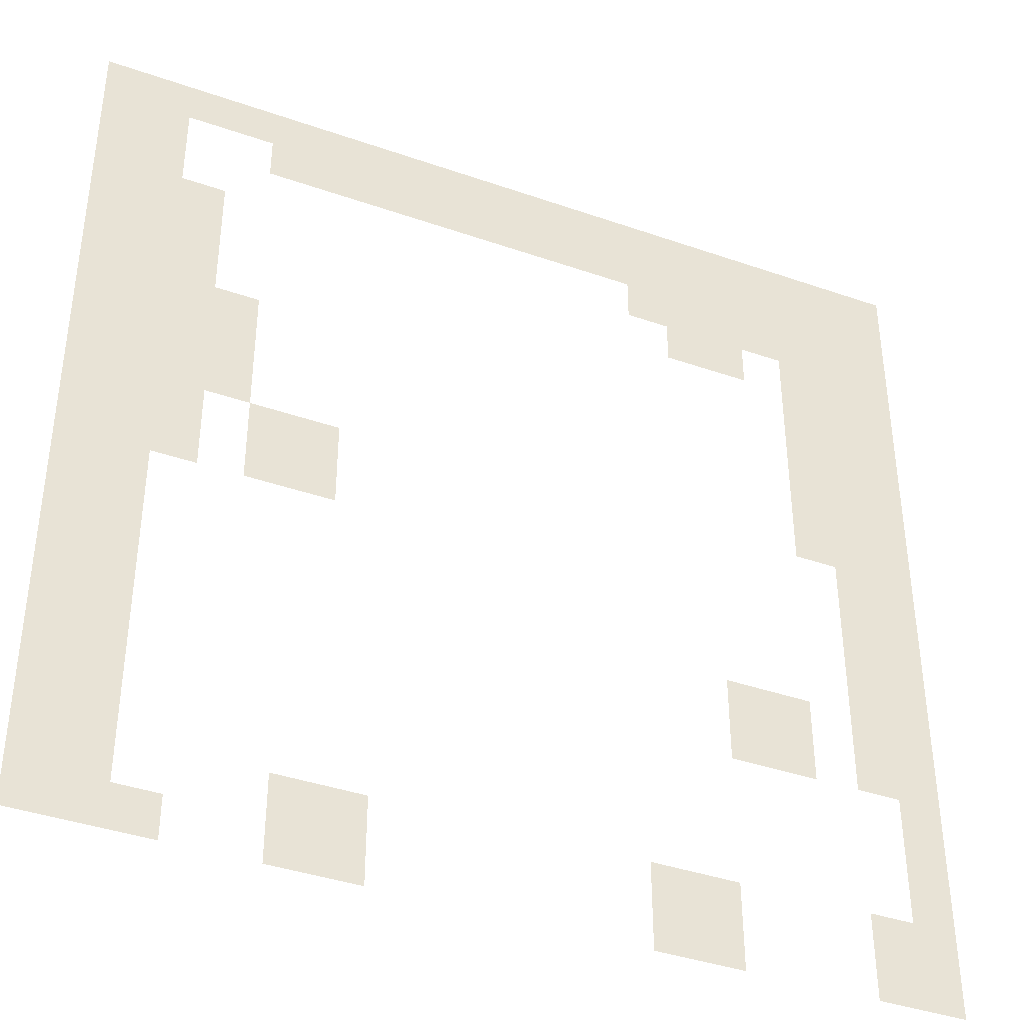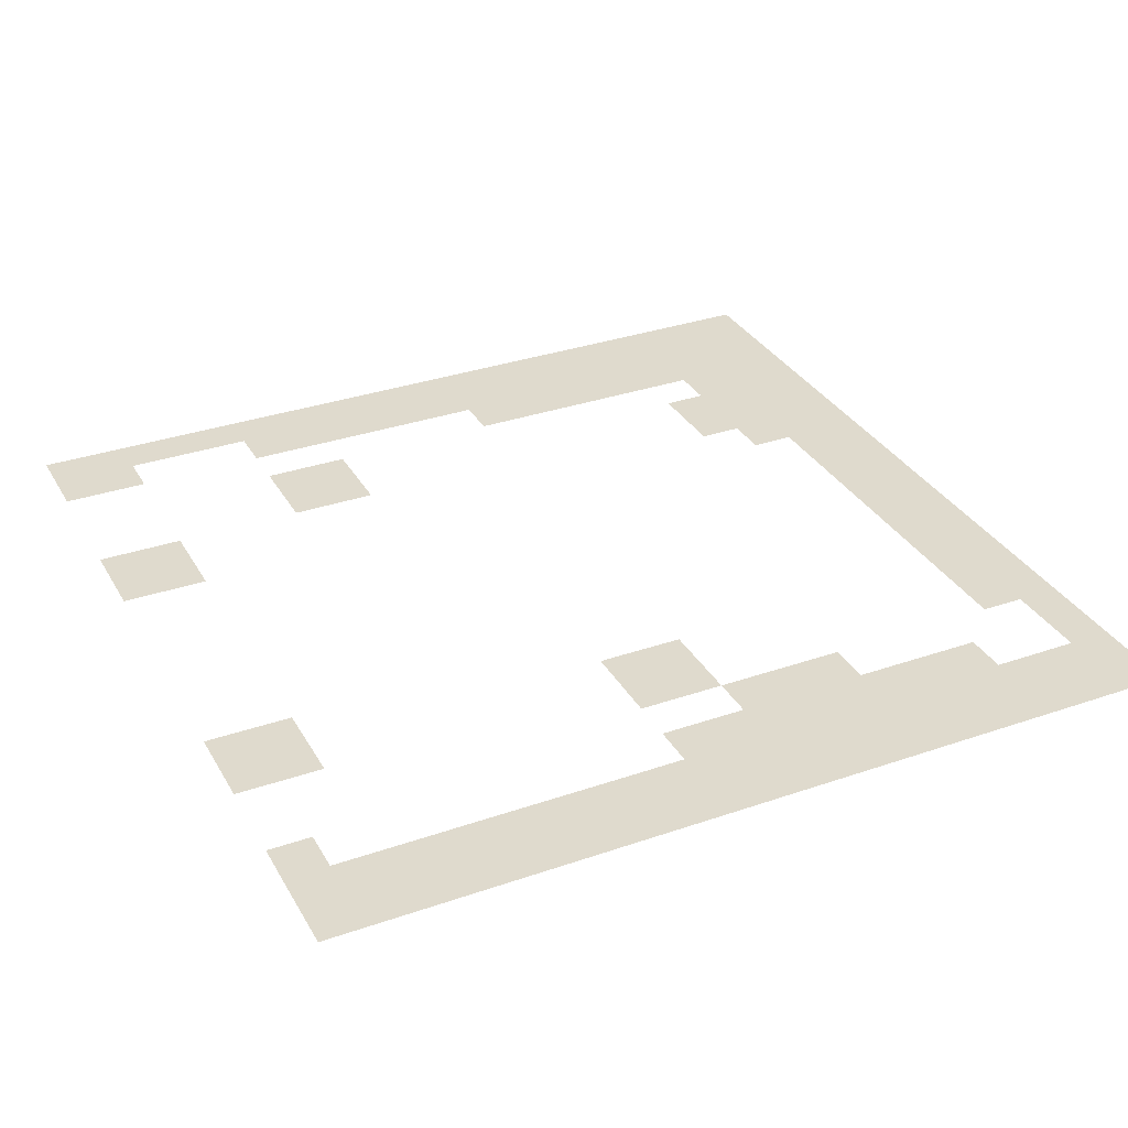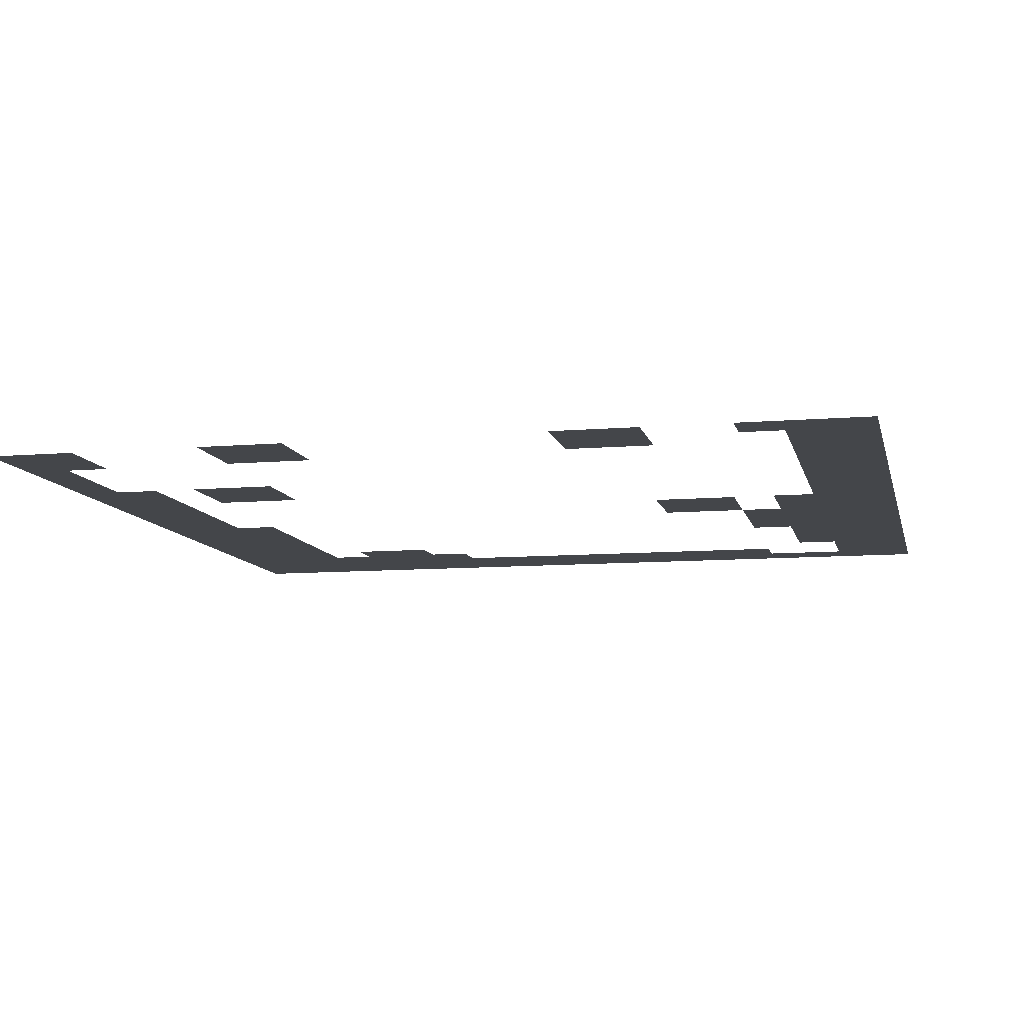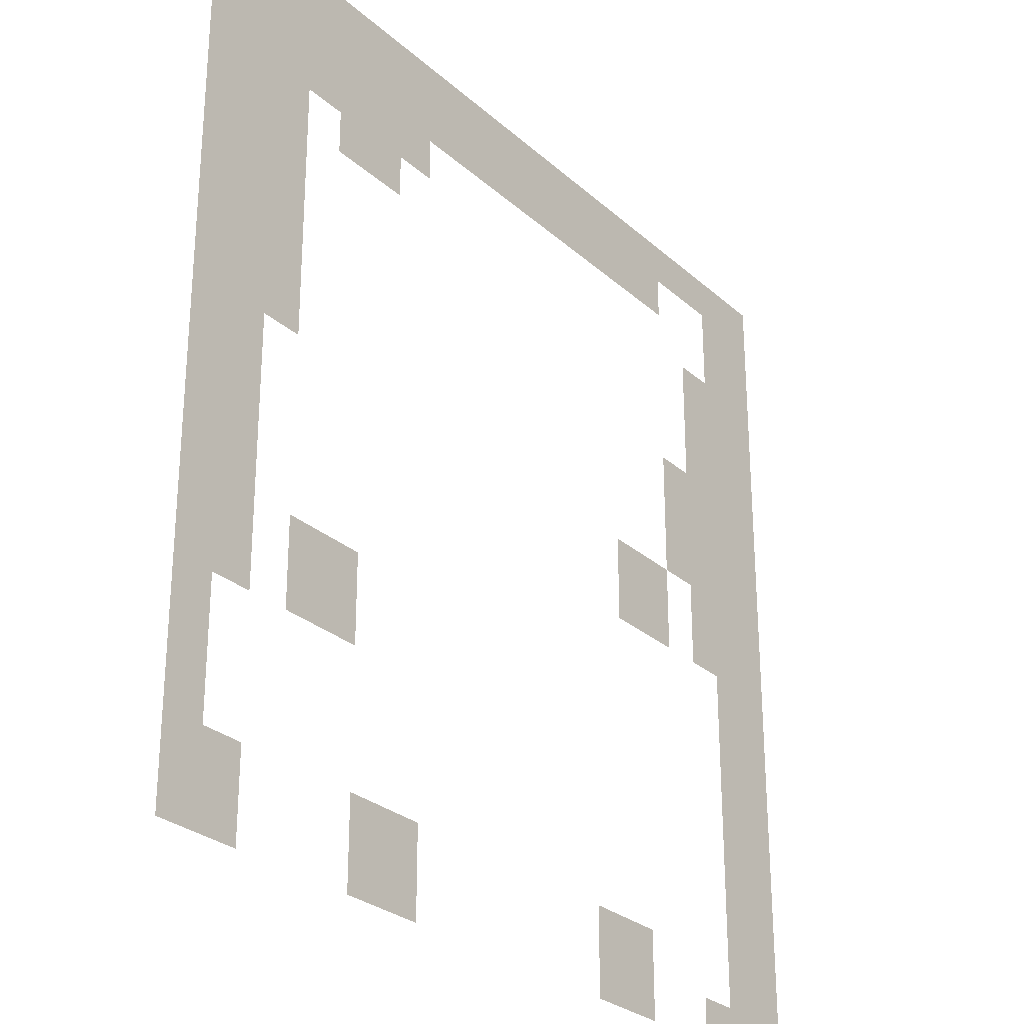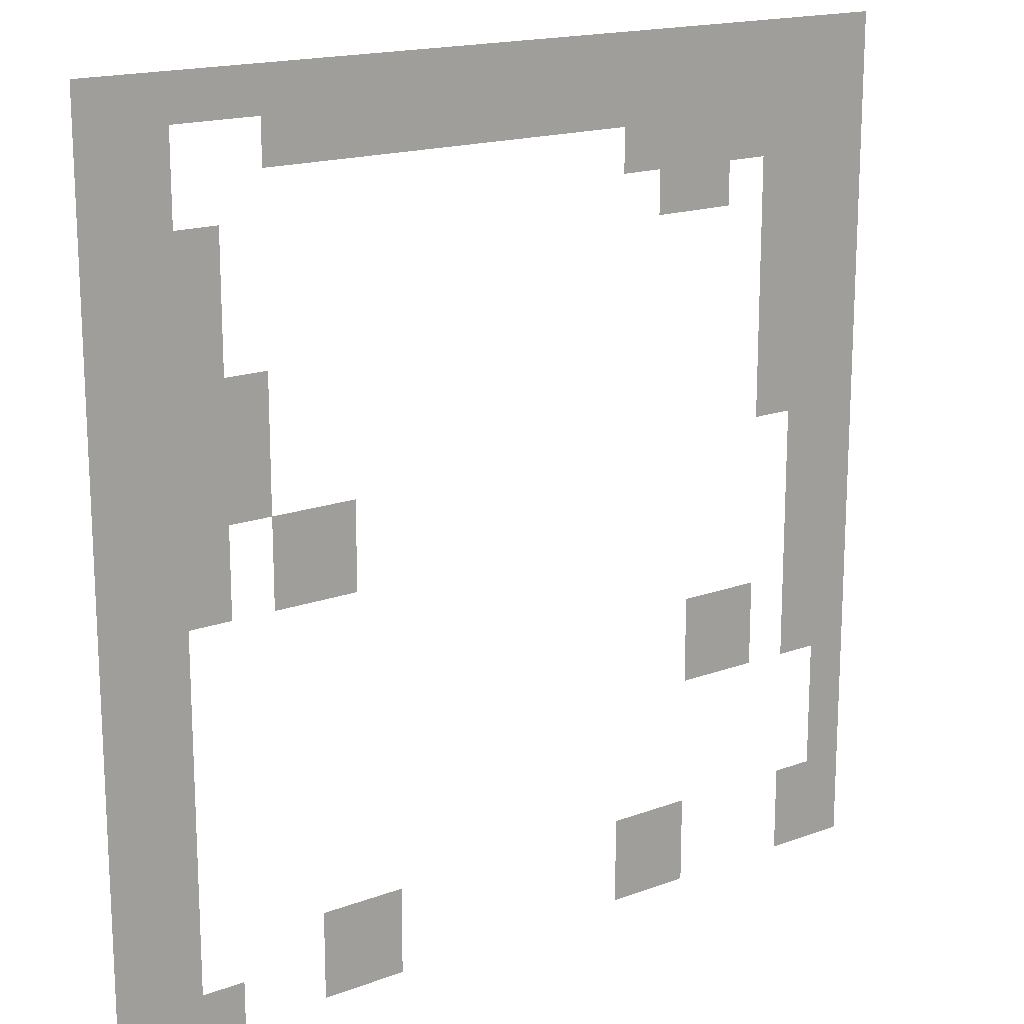
<metadata>
{"format":"obj","ext":"obj","renderer":"f3d","projection":"perspective","resolution":1024,"background":"white","views":[{"elev":-39.4,"azim":156.5,"up":"+Y"},{"elev":32.8,"azim":64.4,"up":"+Z"},{"elev":-9.6,"azim":12.5,"up":"+Z"},{"elev":-27.8,"azim":-53.0,"up":"+Y"},{"elev":16.9,"azim":143.1,"up":"+Y"}]}
</metadata>
<code>
v 0 -1 0
v -1 -1 0
v -1 0 0
v 0 0 0
v -1 -1 0
v -2 -1 0
v -2 0 0
v -1 0 0
v -2 -1 0
v -3 -1 0
v -3 0 0
v -2 0 0
v -3 -1 0
v -4 -1 0
v -4 0 0
v -3 0 0
v -4 -1 0
v -5 -1 0
v -5 0 0
v -4 0 0
v -5 -1 0
v -6 -1 0
v -6 0 0
v -5 0 0
v -6 -1 0
v -7 -1 0
v -7 0 0
v -6 0 0
v -7 -1 0
v -8 -1 0
v -8 0 0
v -7 0 0
v -8 -1 0
v -9 -1 0
v -9 0 0
v -8 0 0
v -9 -1 0
v -10 -1 0
v -10 0 0
v -9 0 0
v -10 -1 0
v -11 -1 0
v -11 0 0
v -10 0 0
v -11 -1 0
v -12 -1 0
v -12 0 0
v -11 0 0
v -12 -1 0
v -13 -1 0
v -13 0 0
v -12 0 0
v -13 -1 0
v -14 -1 0
v -14 0 0
v -13 0 0
v -14 -1 0
v -15 -1 0
v -15 0 0
v -14 0 0
v -15 -1 0
v -16 -1 0
v -16 0 0
v -15 0 0
v -16 -1 0
v -17 -1 0
v -17 0 0
v -16 0 0
v -17 -1 0
v -18 -1 0
v -18 0 0
v -17 0 0
v -18 -1 0
v -19 -1 0
v -19 0 0
v -18 0 0
v -19 -1 0
v -20 -1 0
v -20 0 0
v -19 0 0
v 0 -2 0
v -1 -2 0
v -1 -1 0
v 0 -1 0
v -1 -2 0
v -2 -2 0
v -2 -1 0
v -1 -1 0
v -4 -2 0
v -5 -2 0
v -5 -1 0
v -4 -1 0
v -5 -2 0
v -6 -2 0
v -6 -1 0
v -5 -1 0
v -6 -2 0
v -7 -2 0
v -7 -1 0
v -6 -1 0
v -7 -2 0
v -8 -2 0
v -8 -1 0
v -7 -1 0
v -8 -2 0
v -9 -2 0
v -9 -1 0
v -8 -1 0
v -9 -2 0
v -10 -2 0
v -10 -1 0
v -9 -1 0
v -10 -2 0
v -11 -2 0
v -11 -1 0
v -10 -1 0
v -11 -2 0
v -12 -2 0
v -12 -1 0
v -11 -1 0
v -12 -2 0
v -13 -2 0
v -13 -1 0
v -12 -1 0
v -13 -2 0
v -14 -2 0
v -14 -1 0
v -13 -1 0
v -14 -2 0
v -15 -2 0
v -15 -1 0
v -14 -1 0
v -15 -2 0
v -16 -2 0
v -16 -1 0
v -15 -1 0
v -16 -2 0
v -17 -2 0
v -17 -1 0
v -16 -1 0
v -17 -2 0
v -18 -2 0
v -18 -1 0
v -17 -1 0
v -18 -2 0
v -19 -2 0
v -19 -1 0
v -18 -1 0
v -19 -2 0
v -20 -2 0
v -20 -1 0
v -19 -1 0
v 0 -3 0
v -1 -3 0
v -1 -2 0
v 0 -2 0
v -1 -3 0
v -2 -3 0
v -2 -2 0
v -1 -2 0
v -13 -3 0
v -14 -3 0
v -14 -2 0
v -13 -2 0
v -14 -3 0
v -15 -3 0
v -15 -2 0
v -14 -2 0
v -15 -3 0
v -16 -3 0
v -16 -2 0
v -15 -2 0
v -16 -3 0
v -17 -3 0
v -17 -2 0
v -16 -2 0
v -17 -3 0
v -18 -3 0
v -18 -2 0
v -17 -2 0
v -18 -3 0
v -19 -3 0
v -19 -2 0
v -18 -2 0
v -19 -3 0
v -20 -3 0
v -20 -2 0
v -19 -2 0
v 0 -4 0
v -1 -4 0
v -1 -3 0
v 0 -3 0
v -1 -4 0
v -2 -4 0
v -2 -3 0
v -1 -3 0
v -2 -4 0
v -3 -4 0
v -3 -3 0
v -2 -3 0
v -14 -4 0
v -15 -4 0
v -15 -3 0
v -14 -3 0
v -15 -4 0
v -16 -4 0
v -16 -3 0
v -15 -3 0
v -17 -4 0
v -18 -4 0
v -18 -3 0
v -17 -3 0
v -18 -4 0
v -19 -4 0
v -19 -3 0
v -18 -3 0
v -19 -4 0
v -20 -4 0
v -20 -3 0
v -19 -3 0
v 0 -5 0
v -1 -5 0
v -1 -4 0
v 0 -4 0
v -1 -5 0
v -2 -5 0
v -2 -4 0
v -1 -4 0
v -2 -5 0
v -3 -5 0
v -3 -4 0
v -2 -4 0
v -17 -5 0
v -18 -5 0
v -18 -4 0
v -17 -4 0
v -18 -5 0
v -19 -5 0
v -19 -4 0
v -18 -4 0
v -19 -5 0
v -20 -5 0
v -20 -4 0
v -19 -4 0
v 0 -6 0
v -1 -6 0
v -1 -5 0
v 0 -5 0
v -1 -6 0
v -2 -6 0
v -2 -5 0
v -1 -5 0
v -2 -6 0
v -3 -6 0
v -3 -5 0
v -2 -5 0
v -17 -6 0
v -18 -6 0
v -18 -5 0
v -17 -5 0
v -18 -6 0
v -19 -6 0
v -19 -5 0
v -18 -5 0
v -19 -6 0
v -20 -6 0
v -20 -5 0
v -19 -5 0
v 0 -7 0
v -1 -7 0
v -1 -6 0
v 0 -6 0
v -1 -7 0
v -2 -7 0
v -2 -6 0
v -1 -6 0
v -2 -7 0
v -3 -7 0
v -3 -6 0
v -2 -6 0
v -3 -7 0
v -4 -7 0
v -4 -6 0
v -3 -6 0
v -17 -7 0
v -18 -7 0
v -18 -6 0
v -17 -6 0
v -18 -7 0
v -19 -7 0
v -19 -6 0
v -18 -6 0
v -19 -7 0
v -20 -7 0
v -20 -6 0
v -19 -6 0
v 0 -8 0
v -1 -8 0
v -1 -7 0
v 0 -7 0
v -1 -8 0
v -2 -8 0
v -2 -7 0
v -1 -7 0
v -2 -8 0
v -3 -8 0
v -3 -7 0
v -2 -7 0
v -3 -8 0
v -4 -8 0
v -4 -7 0
v -3 -7 0
v -17 -8 0
v -18 -8 0
v -18 -7 0
v -17 -7 0
v -18 -8 0
v -19 -8 0
v -19 -7 0
v -18 -7 0
v -19 -8 0
v -20 -8 0
v -20 -7 0
v -19 -7 0
v 0 -9 0
v -1 -9 0
v -1 -8 0
v 0 -8 0
v -1 -9 0
v -2 -9 0
v -2 -8 0
v -1 -8 0
v -2 -9 0
v -3 -9 0
v -3 -8 0
v -2 -8 0
v -3 -9 0
v -4 -9 0
v -4 -8 0
v -3 -8 0
v -17 -9 0
v -18 -9 0
v -18 -8 0
v -17 -8 0
v -18 -9 0
v -19 -9 0
v -19 -8 0
v -18 -8 0
v -19 -9 0
v -20 -9 0
v -20 -8 0
v -19 -8 0
v 0 -10 0
v -1 -10 0
v -1 -9 0
v 0 -9 0
v -1 -10 0
v -2 -10 0
v -2 -9 0
v -1 -9 0
v -2 -10 0
v -3 -10 0
v -3 -9 0
v -2 -9 0
v -4 -10 0
v -5 -10 0
v -5 -9 0
v -4 -9 0
v -5 -10 0
v -6 -10 0
v -6 -9 0
v -5 -9 0
v -18 -10 0
v -19 -10 0
v -19 -9 0
v -18 -9 0
v -19 -10 0
v -20 -10 0
v -20 -9 0
v -19 -9 0
v 0 -11 0
v -1 -11 0
v -1 -10 0
v 0 -10 0
v -1 -11 0
v -2 -11 0
v -2 -10 0
v -1 -10 0
v -2 -11 0
v -3 -11 0
v -3 -10 0
v -2 -10 0
v -4 -11 0
v -5 -11 0
v -5 -10 0
v -4 -10 0
v -5 -11 0
v -6 -11 0
v -6 -10 0
v -5 -10 0
v -18 -11 0
v -19 -11 0
v -19 -10 0
v -18 -10 0
v -19 -11 0
v -20 -11 0
v -20 -10 0
v -19 -10 0
v 0 -12 0
v -1 -12 0
v -1 -11 0
v 0 -11 0
v -1 -12 0
v -2 -12 0
v -2 -11 0
v -1 -11 0
v -18 -12 0
v -19 -12 0
v -19 -11 0
v -18 -11 0
v -19 -12 0
v -20 -12 0
v -20 -11 0
v -19 -11 0
v 0 -13 0
v -1 -13 0
v -1 -12 0
v 0 -12 0
v -1 -13 0
v -2 -13 0
v -2 -12 0
v -1 -12 0
v -18 -13 0
v -19 -13 0
v -19 -12 0
v -18 -12 0
v -19 -13 0
v -20 -13 0
v -20 -12 0
v -19 -12 0
v 0 -14 0
v -1 -14 0
v -1 -13 0
v 0 -13 0
v -1 -14 0
v -2 -14 0
v -2 -13 0
v -1 -13 0
v -15 -14 0
v -16 -14 0
v -16 -13 0
v -15 -13 0
v -16 -14 0
v -17 -14 0
v -17 -13 0
v -16 -13 0
v -18 -14 0
v -19 -14 0
v -19 -13 0
v -18 -13 0
v -19 -14 0
v -20 -14 0
v -20 -13 0
v -19 -13 0
v 0 -15 0
v -1 -15 0
v -1 -14 0
v 0 -14 0
v -1 -15 0
v -2 -15 0
v -2 -14 0
v -1 -14 0
v -15 -15 0
v -16 -15 0
v -16 -14 0
v -15 -14 0
v -16 -15 0
v -17 -15 0
v -17 -14 0
v -16 -14 0
v -18 -15 0
v -19 -15 0
v -19 -14 0
v -18 -14 0
v -19 -15 0
v -20 -15 0
v -20 -14 0
v -19 -14 0
v 0 -16 0
v -1 -16 0
v -1 -15 0
v 0 -15 0
v -1 -16 0
v -2 -16 0
v -2 -15 0
v -1 -15 0
v -19 -16 0
v -20 -16 0
v -20 -15 0
v -19 -15 0
v 0 -17 0
v -1 -17 0
v -1 -16 0
v 0 -16 0
v -1 -17 0
v -2 -17 0
v -2 -16 0
v -1 -16 0
v -19 -17 0
v -20 -17 0
v -20 -16 0
v -19 -16 0
v 0 -18 0
v -1 -18 0
v -1 -17 0
v 0 -17 0
v -1 -18 0
v -2 -18 0
v -2 -17 0
v -1 -17 0
v -19 -18 0
v -20 -18 0
v -20 -17 0
v -19 -17 0
v 0 -19 0
v -1 -19 0
v -1 -18 0
v 0 -18 0
v -1 -19 0
v -2 -19 0
v -2 -18 0
v -1 -18 0
v -5 -19 0
v -6 -19 0
v -6 -18 0
v -5 -18 0
v -6 -19 0
v -7 -19 0
v -7 -18 0
v -6 -18 0
v -13 -19 0
v -14 -19 0
v -14 -18 0
v -13 -18 0
v -14 -19 0
v -15 -19 0
v -15 -18 0
v -14 -18 0
v -18 -19 0
v -19 -19 0
v -19 -18 0
v -18 -18 0
v -19 -19 0
v -20 -19 0
v -20 -18 0
v -19 -18 0
v 0 -20 0
v -1 -20 0
v -1 -19 0
v 0 -19 0
v -1 -20 0
v -2 -20 0
v -2 -19 0
v -1 -19 0
v -2 -20 0
v -3 -20 0
v -3 -19 0
v -2 -19 0
v -5 -20 0
v -6 -20 0
v -6 -19 0
v -5 -19 0
v -6 -20 0
v -7 -20 0
v -7 -19 0
v -6 -19 0
v -13 -20 0
v -14 -20 0
v -14 -19 0
v -13 -19 0
v -14 -20 0
v -15 -20 0
v -15 -19 0
v -14 -19 0
v -18 -20 0
v -19 -20 0
v -19 -19 0
v -18 -19 0
v -19 -20 0
v -20 -20 0
v -20 -19 0
v -19 -19 0
g mapa_pueblo_rpg_mesh_0003
f 1 2 3 4
f 5 6 7 8
f 9 10 11 12
f 13 14 15 16
f 17 18 19 20
f 21 22 23 24
f 25 26 27 28
f 29 30 31 32
f 33 34 35 36
f 37 38 39 40
f 41 42 43 44
f 45 46 47 48
f 49 50 51 52
f 53 54 55 56
f 57 58 59 60
f 61 62 63 64
f 65 66 67 68
f 69 70 71 72
f 73 74 75 76
f 77 78 79 80
f 81 82 83 84
f 85 86 87 88
f 89 90 91 92
f 93 94 95 96
f 97 98 99 100
f 101 102 103 104
f 105 106 107 108
f 109 110 111 112
f 113 114 115 116
f 117 118 119 120
f 121 122 123 124
f 125 126 127 128
f 129 130 131 132
f 133 134 135 136
f 137 138 139 140
f 141 142 143 144
f 145 146 147 148
f 149 150 151 152
f 153 154 155 156
f 157 158 159 160
f 161 162 163 164
f 165 166 167 168
f 169 170 171 172
f 173 174 175 176
f 177 178 179 180
f 181 182 183 184
f 185 186 187 188
f 189 190 191 192
f 193 194 195 196
f 197 198 199 200
f 201 202 203 204
f 205 206 207 208
f 209 210 211 212
f 213 214 215 216
f 217 218 219 220
f 221 222 223 224
f 225 226 227 228
f 229 230 231 232
f 233 234 235 236
f 237 238 239 240
f 241 242 243 244
f 245 246 247 248
f 249 250 251 252
f 253 254 255 256
f 257 258 259 260
f 261 262 263 264
f 265 266 267 268
f 269 270 271 272
f 273 274 275 276
f 277 278 279 280
f 281 282 283 284
f 285 286 287 288
f 289 290 291 292
f 293 294 295 296
f 297 298 299 300
f 301 302 303 304
f 305 306 307 308
f 309 310 311 312
f 313 314 315 316
f 317 318 319 320
f 321 322 323 324
f 325 326 327 328
f 329 330 331 332
f 333 334 335 336
f 337 338 339 340
f 341 342 343 344
f 345 346 347 348
f 349 350 351 352
f 353 354 355 356
f 357 358 359 360
f 361 362 363 364
f 365 366 367 368
f 369 370 371 372
f 373 374 375 376
f 377 378 379 380
f 381 382 383 384
f 385 386 387 388
f 389 390 391 392
f 393 394 395 396
f 397 398 399 400
f 401 402 403 404
f 405 406 407 408
f 409 410 411 412
f 413 414 415 416
f 417 418 419 420
f 421 422 423 424
f 425 426 427 428
f 429 430 431 432
f 433 434 435 436
f 437 438 439 440
f 441 442 443 444
f 445 446 447 448
f 449 450 451 452
f 453 454 455 456
f 457 458 459 460
f 461 462 463 464
f 465 466 467 468
f 469 470 471 472
f 473 474 475 476
f 477 478 479 480
f 481 482 483 484
f 485 486 487 488
f 489 490 491 492
f 493 494 495 496
f 497 498 499 500
f 501 502 503 504
f 505 506 507 508
f 509 510 511 512
f 513 514 515 516
f 517 518 519 520
f 521 522 523 524
f 525 526 527 528
f 529 530 531 532
f 533 534 535 536
f 537 538 539 540
f 541 542 543 544
f 545 546 547 548
f 549 550 551 552
f 553 554 555 556
f 557 558 559 560
f 561 562 563 564
f 565 566 567 568
f 569 570 571 572
f 573 574 575 576
f 577 578 579 580
f 581 582 583 584
f 585 586 587 588
f 589 590 591 592

</code>
